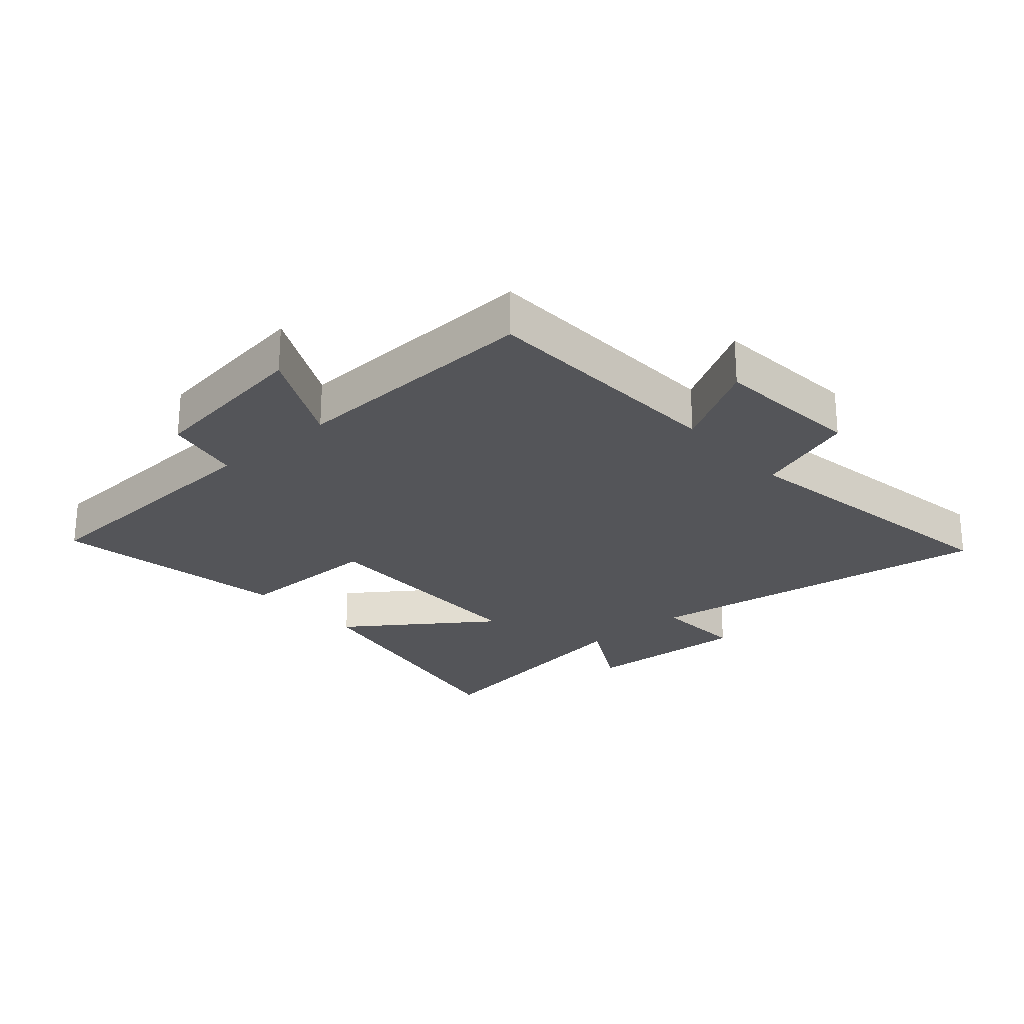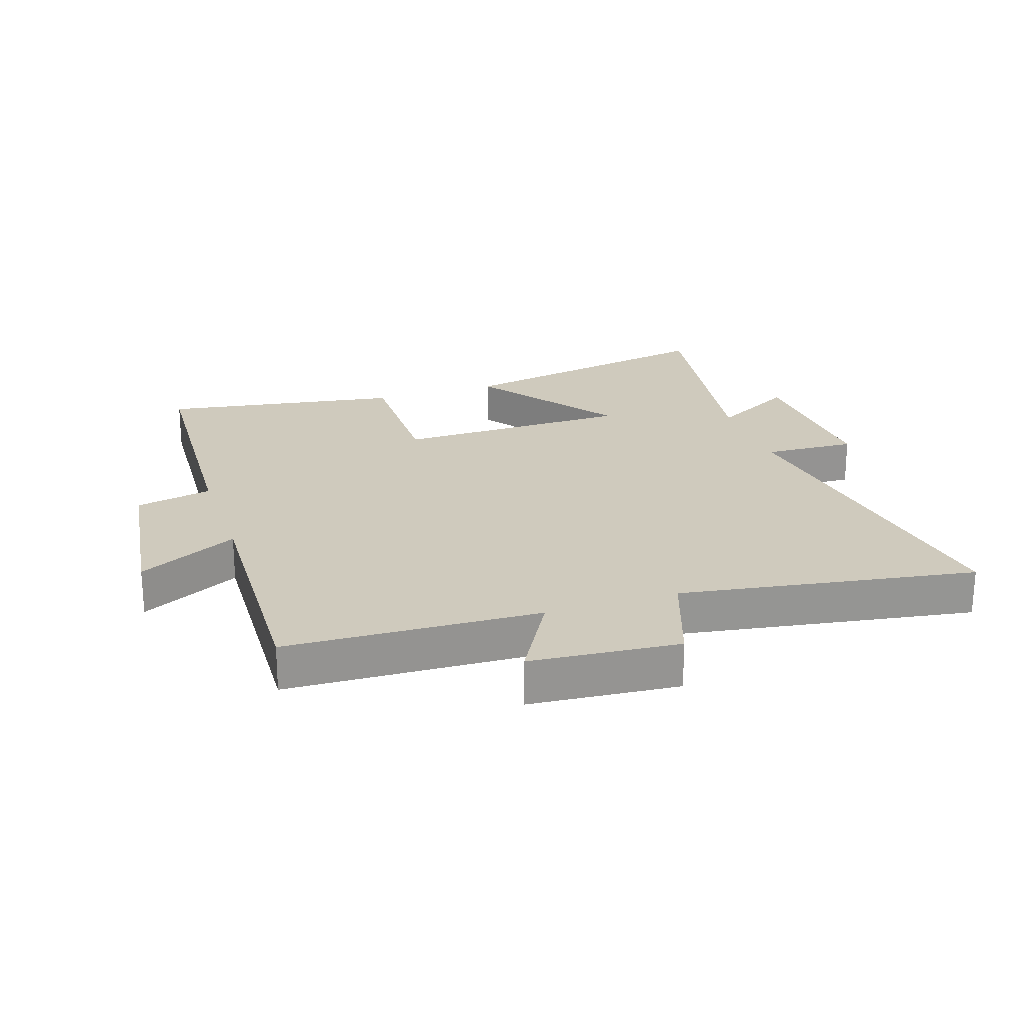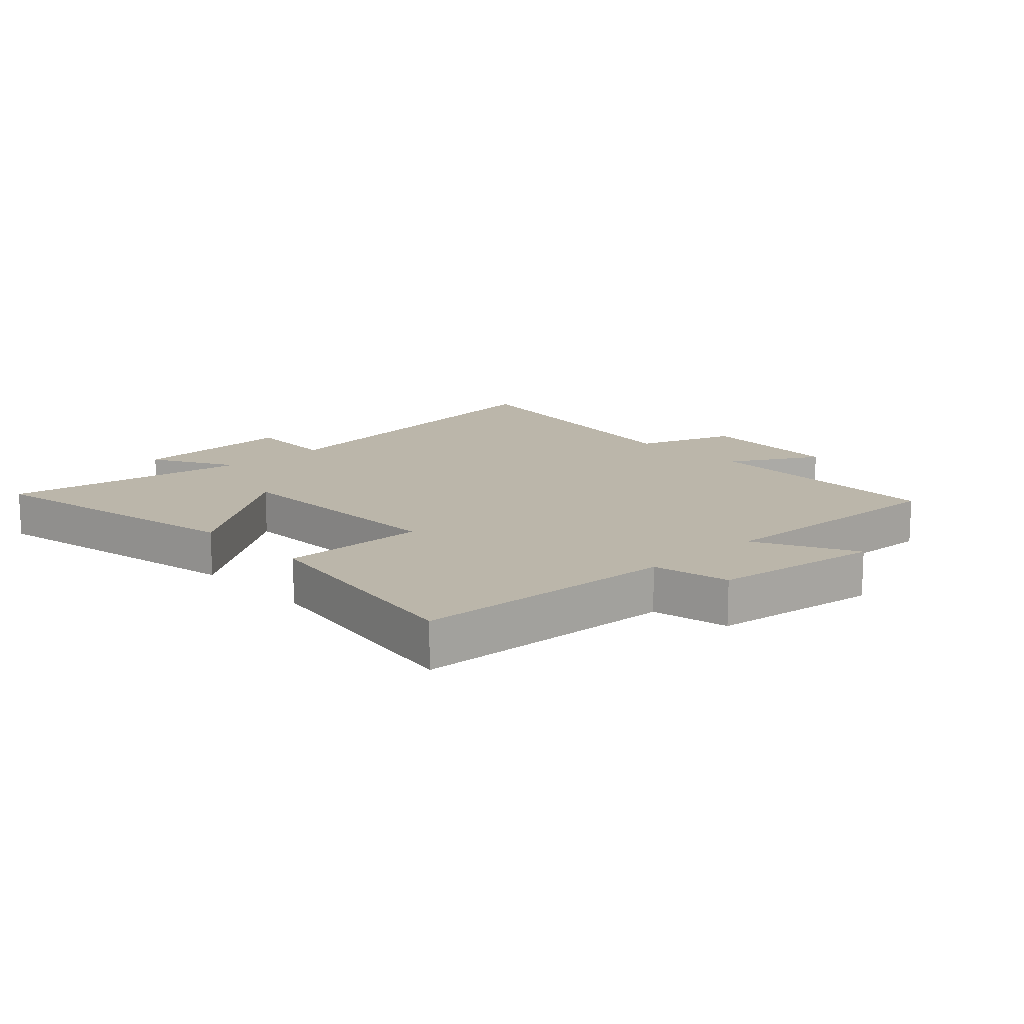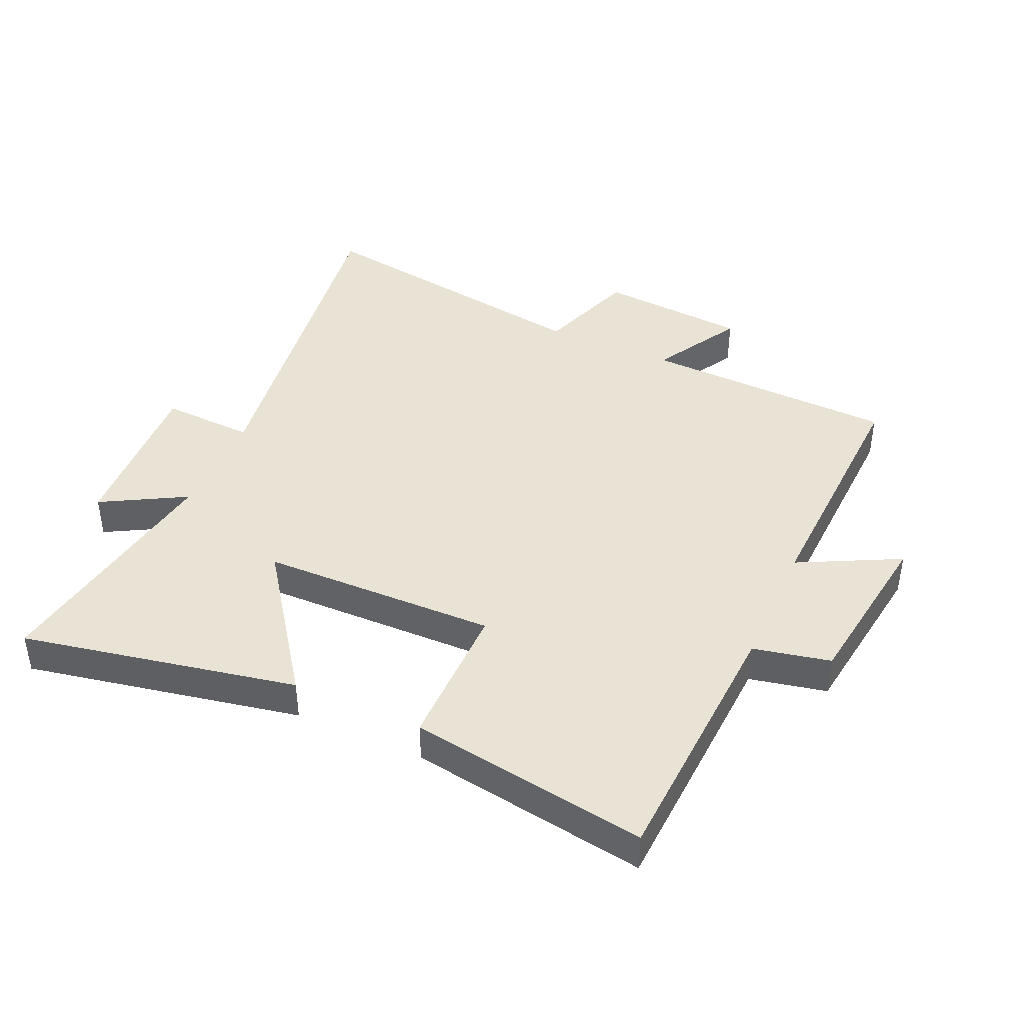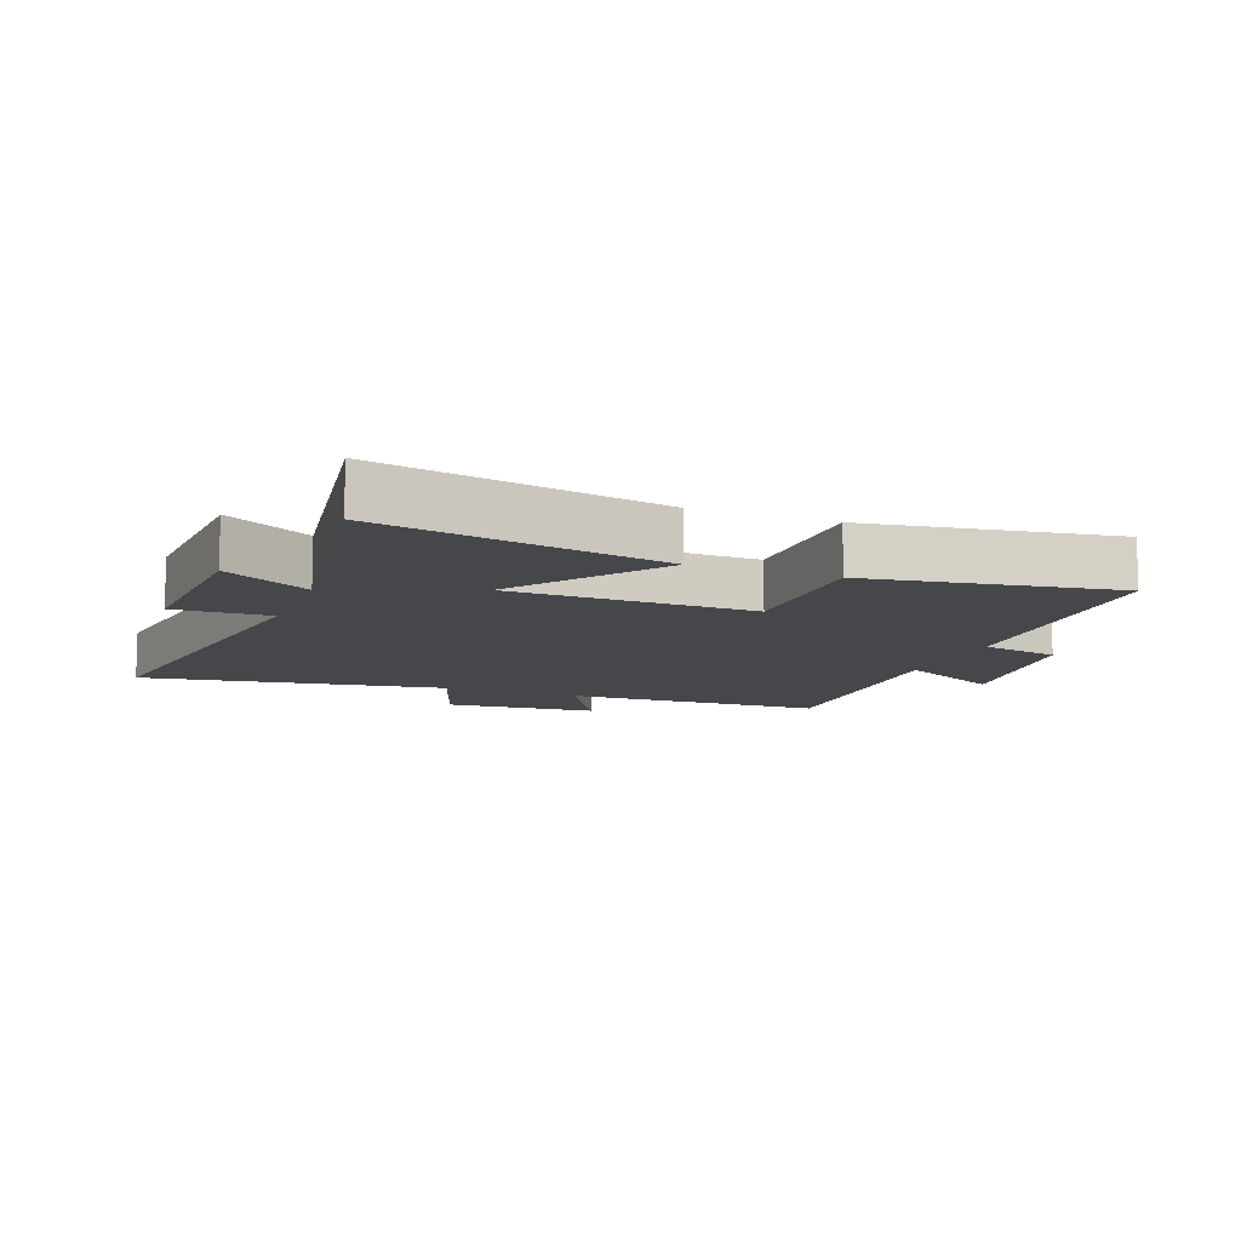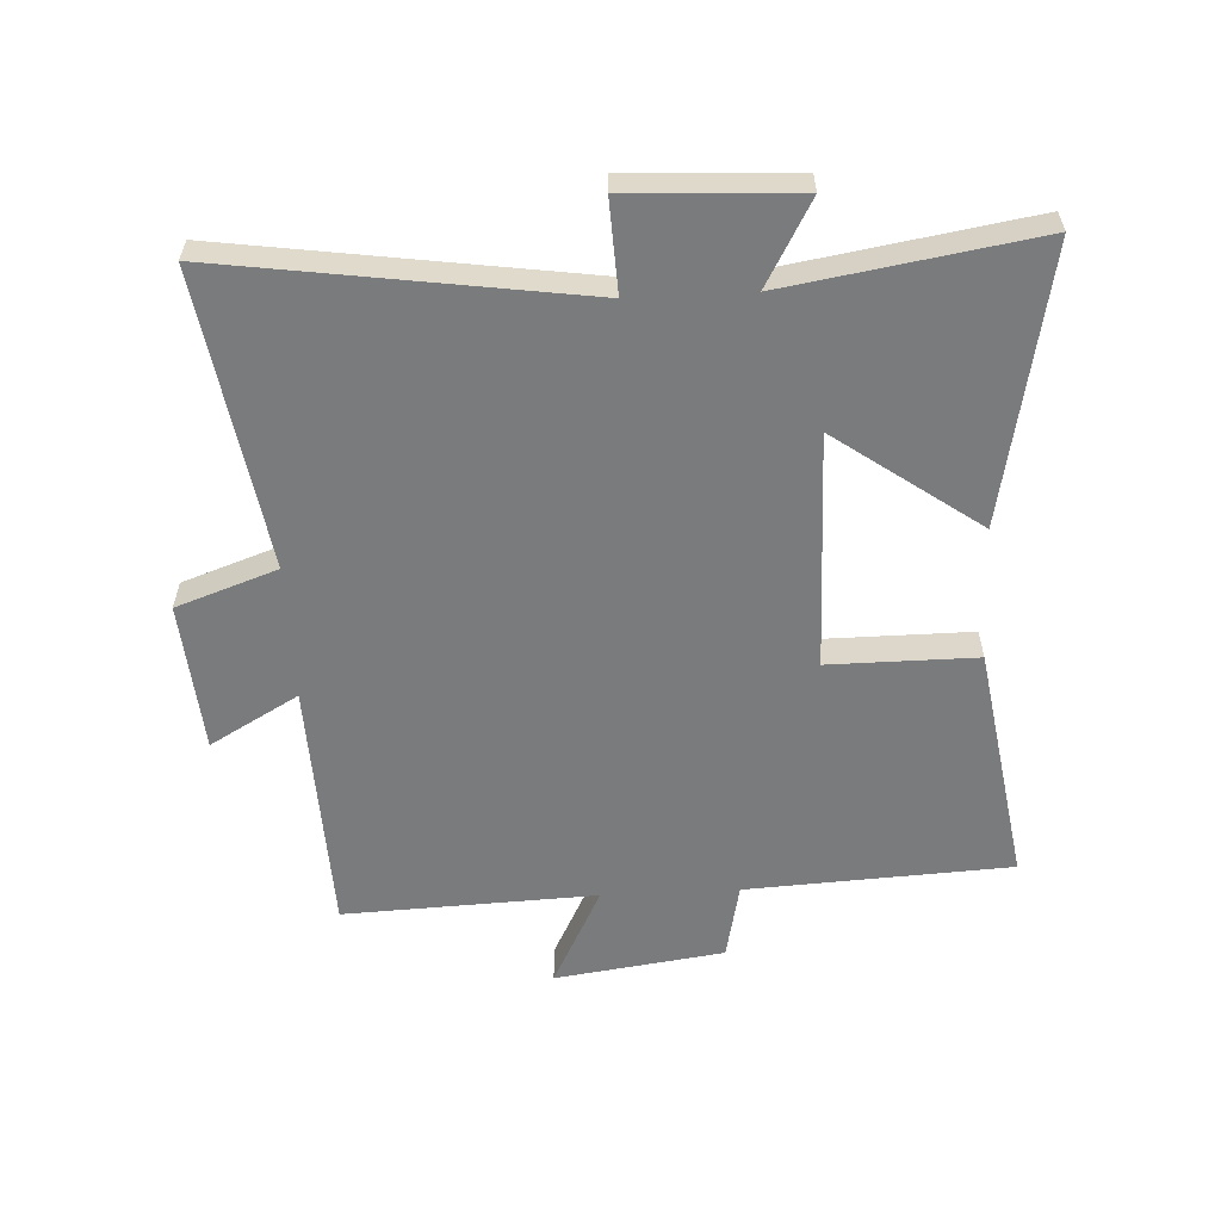
<metadata>
{"format":"obj","ext":"obj","renderer":"f3d","projection":"perspective","resolution":1024,"background":"white","views":[{"elev":-24.7,"azim":131.4,"up":"+Y"},{"elev":23.0,"azim":161.6,"up":"+Y"},{"elev":14.0,"azim":46.6,"up":"+Y"},{"elev":42.2,"azim":24.0,"up":"+Y"},{"elev":-10.7,"azim":-21.3,"up":"+Y"},{"elev":-58.3,"azim":-87.1,"up":"+Y"}]}
</metadata>
<code>
v 0.477 0.07 0.562
v 0.5 0.07 0.137
v 0.624 0.07 0.111
v 0.662 0.07 -0.161
v 0.5 0.07 -0.079
v 0.517 0.07 -0.485
v 0.108 0.07 -0.5
v 0.189 0.07 -0.642
v -0.051 0.07 -0.662
v -0.108 0.07 -0.5
v -0.583 0.07 -0.576
v -0.5 0.07 -0.001
v -0.649 0.07 -0.008
v -0.635 0.07 0.262
v -0.5 0.07 0.187
v -0.565 0.07 0.586
v -0.122 0.07 0.5
v -0.287 0.07 0.269
v 0.093 0.07 0.263
v 0.092 0.07 0.5
v 0.477 0 0.562
v 0.5 0 0.137
v 0.624 0 0.111
v 0.662 0 -0.161
v 0.5 0 -0.079
v 0.517 0 -0.485
v 0.108 0 -0.5
v 0.189 0 -0.642
v -0.051 0 -0.662
v -0.108 0 -0.5
v -0.583 0 -0.576
v -0.5 0 -0.001
v -0.649 0 -0.008
v -0.635 0 0.262
v -0.5 0 0.187
v -0.565 0 0.586
v -0.122 0 0.5
v -0.287 0 0.269
v 0.093 0 0.263
v 0.092 0 0.5
f 19 20 1 2
f 18 19 2
f 15 16 17 18
f 15 18 2 3
f 12 13 14 15
f 12 15 3
f 10 11 12 3
f 7 8 9 10
f 5 6 7 10
f 5 10 3
f 3 4 5
f 22 21 40 39
f 22 39 38
f 38 37 36 35
f 23 22 38 35
f 35 34 33 32
f 23 35 32
f 23 32 31 30
f 30 29 28 27
f 30 27 26 25
f 23 30 25
f 25 24 23
f 1 21 22 2
f 2 22 23 3
f 3 23 24 4
f 4 24 25 5
f 5 25 26 6
f 6 26 27 7
f 7 27 28 8
f 8 28 29 9
f 9 29 30 10
f 10 30 31 11
f 11 31 32 12
f 12 32 33 13
f 13 33 34 14
f 14 34 35 15
f 15 35 36 16
f 16 36 37 17
f 17 37 38 18
f 18 38 39 19
f 19 39 40 20
f 20 40 21 1

</code>
